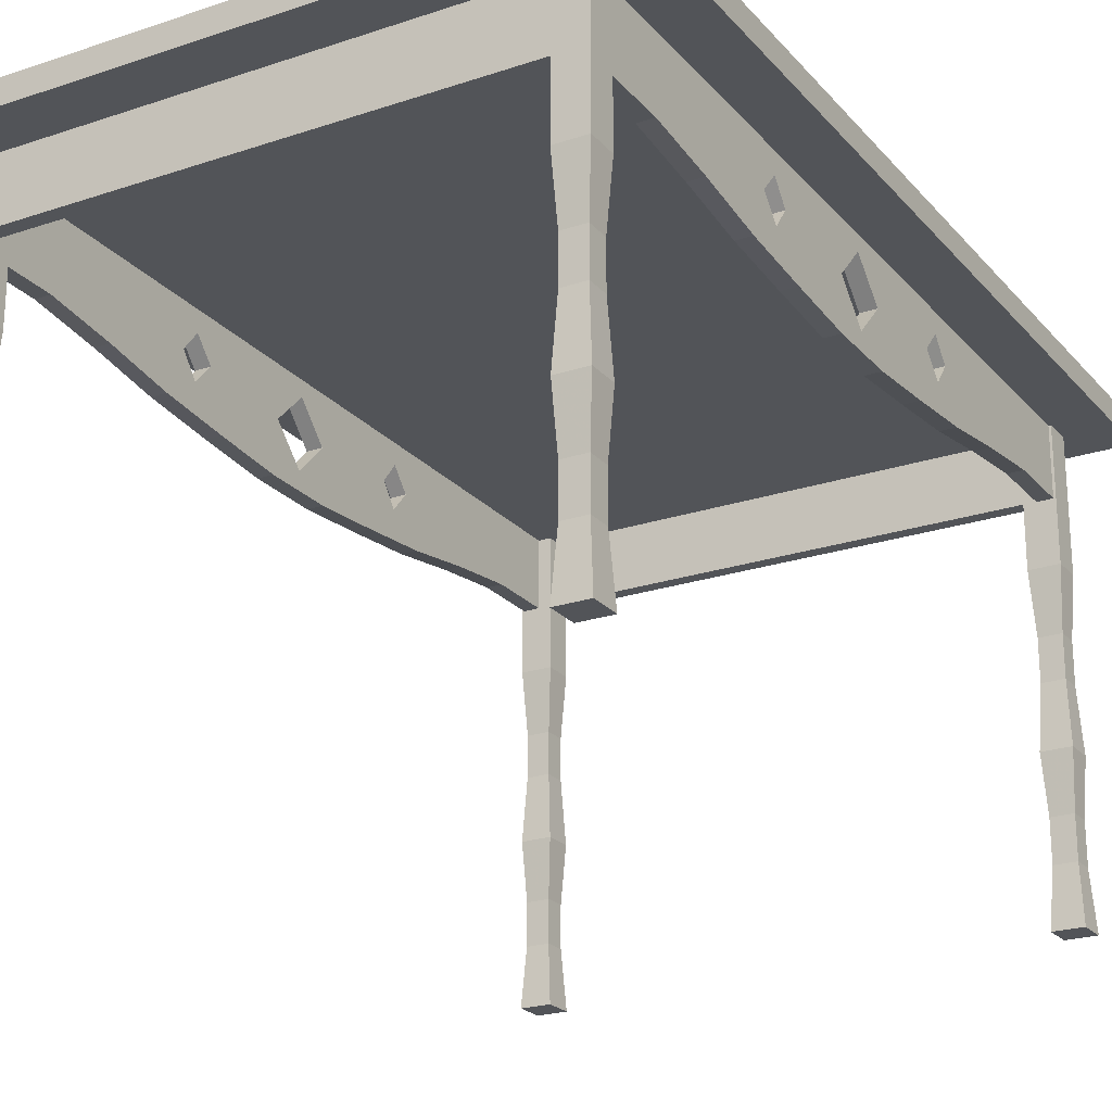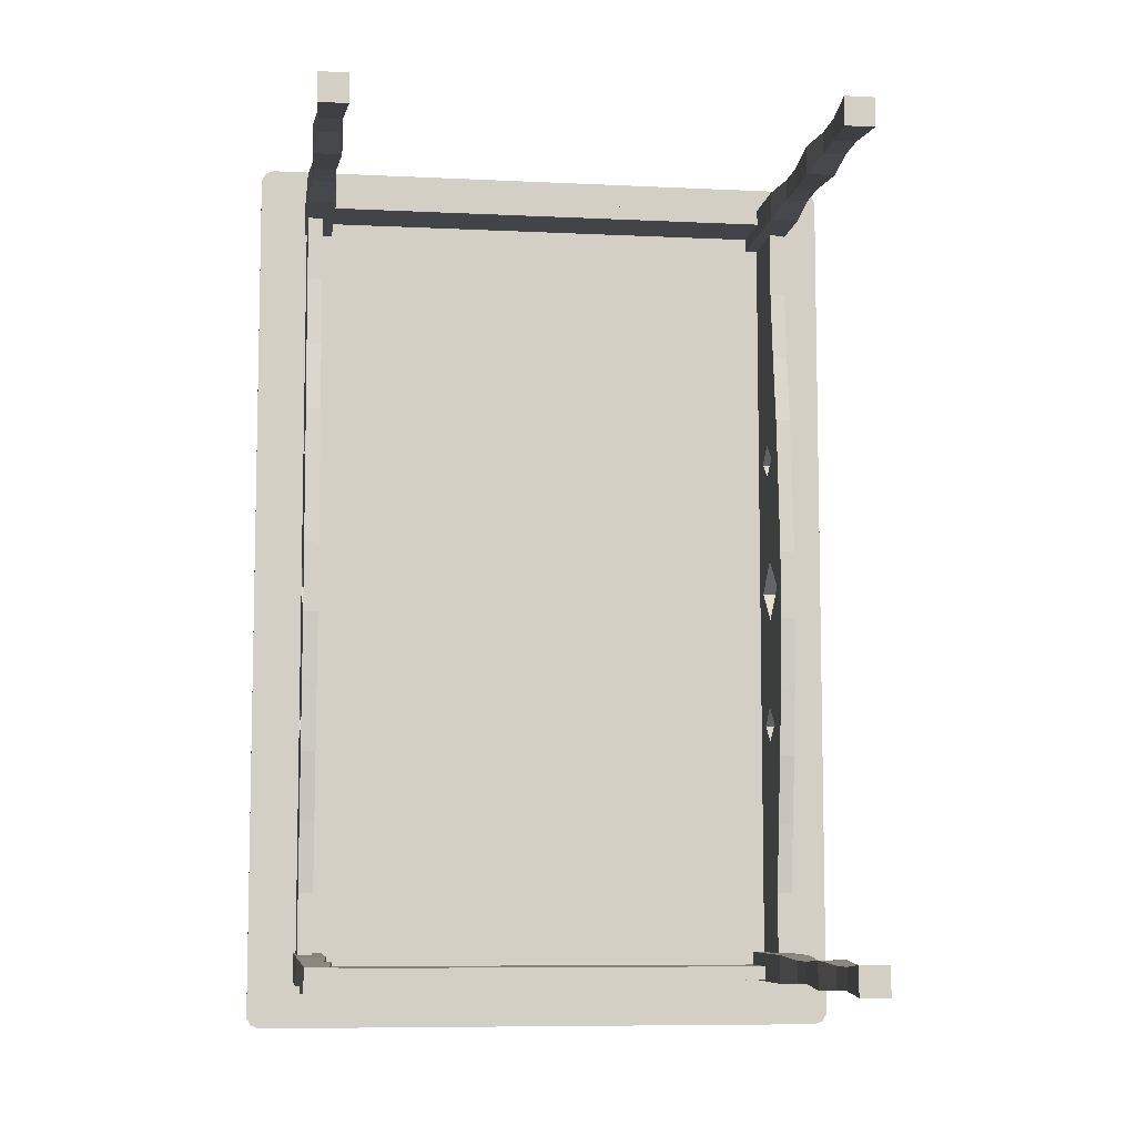
<metadata>
{"format":"obj","ext":"obj","renderer":"f3d","projection":"perspective","resolution":1024,"background":"white","views":[{"elev":-22.8,"azim":-150.2,"up":"+Y"},{"elev":-7.8,"azim":-7.8,"up":"+Z"}]}
</metadata>
<code>
v 19.21 -0.6768 -22.93
v 19.21 -0.6768 19.36
v -23.08 -0.6768 19.36
v -23.08 -0.6768 -22.93
v 19.21 5.166 -22.93
v -23.08 5.166 -22.93
v -23.08 5.166 19.36
v 19.21 17.06 -22.93
v -23.08 17.06 -22.93
v -23.08 17.06 19.36
f 1 4 3 2
f 4 1 5 6
f 3 4 6 7
f 6 5 8 9
f 7 6 9 10
v -0.7894 0.6786 1.279
v -0.7894 0.6786 -1.27
v -0.8389 0.6786 -1.27
v -0.8389 0.6786 1.279
v -0.7894 0.907 1.279
v -0.7894 0.907 -1.27
v -0.8389 0.907 -1.27
v -0.8389 0.907 1.279
v -0.7894 0.6786 1.047
v -0.7894 0.651 0.8157
v -0.7894 0.6154 0.5839
v -0.7894 0.5935 0.3522
v -0.7894 0.5748 0.1205
v -0.7894 0.5748 -0.1112
v -0.7894 0.5935 -0.3429
v -0.7894 0.6154 -0.5746
v -0.7894 0.651 -0.8064
v -0.7894 0.6786 -1.038
v -0.8389 0.6786 -1.038
v -0.8389 0.651 -0.8064
v -0.8389 0.6154 -0.5746
v -0.8389 0.5935 -0.3429
v -0.8389 0.5748 -0.1112
v -0.8389 0.5748 0.1205
v -0.8389 0.5935 0.3522
v -0.8389 0.6154 0.5839
v -0.8389 0.651 0.8157
v -0.8389 0.6786 1.047
v -0.7894 0.907 1.047
v -0.7894 0.907 0.8157
v -0.7894 0.907 0.5839
v -0.7894 0.907 0.3522
v -0.7894 0.907 0.1205
v -0.7894 0.907 -0.1112
v -0.7894 0.907 -0.3429
v -0.7894 0.907 -0.5746
v -0.7894 0.907 -0.8064
v -0.7894 0.907 -1.038
v -0.8389 0.907 -1.038
v -0.8389 0.907 -0.8064
v -0.8389 0.907 -0.5746
v -0.8389 0.907 -0.3429
v -0.8389 0.907 -0.1112
v -0.8389 0.907 0.1205
v -0.8389 0.907 0.3522
v -0.8389 0.907 0.5839
v -0.8389 0.907 0.8157
v -0.8389 0.907 1.047
v -0.7894 0.7547 -1.27
v -0.7894 0.8309 -1.27
v -0.7894 0.7547 1.279
v -0.7894 0.8309 1.279
v -0.8389 0.7547 -1.27
v -0.8389 0.8309 -1.27
v -0.8389 0.7547 1.279
v -0.8389 0.8309 1.279
v -0.7894 0.7129 1.047
v -0.7894 0.8122 1.047
v -0.7894 0.7129 0.8157
v -0.7894 0.8122 0.8157
v -0.7894 0.7622 0.5261
v -0.7894 0.7629 0.5261
v -0.7894 0.7622 0.4098
v -0.7894 0.7629 0.4098
v -0.7894 0.7387 0.1085
v -0.7894 0.7398 0.1085
v -0.7894 0.7387 -0.09902
v -0.7894 0.7398 -0.09902
v -0.7894 0.7622 -0.4033
v -0.7894 0.7629 -0.4033
v -0.7894 0.7622 -0.5142
v -0.7894 0.7629 -0.5142
v -0.7894 0.7129 -0.8064
v -0.7894 0.8122 -0.8064
v -0.7894 0.7129 -1.038
v -0.7894 0.8122 -1.038
v -0.8389 0.7129 -1.038
v -0.8389 0.8122 -1.038
v -0.8389 0.7129 -0.8064
v -0.8389 0.8122 -0.8064
v -0.8389 0.7622 -0.5142
v -0.8389 0.7629 -0.5142
v -0.8389 0.7622 -0.4033
v -0.8389 0.7629 -0.4033
v -0.8389 0.7387 -0.09902
v -0.8389 0.7398 -0.09902
v -0.8389 0.7387 0.1085
v -0.8389 0.7398 0.1085
v -0.8389 0.7622 0.4098
v -0.8389 0.7629 0.4098
v -0.8389 0.7622 0.5261
v -0.8389 0.7629 0.5261
v -0.8389 0.7129 0.8157
v -0.8389 0.8122 0.8157
v -0.8389 0.7129 1.047
v -0.8389 0.8122 1.047
v -0.7894 0.5748 0.003498
v -0.8389 0.5748 0.003498
v -0.7894 0.907 0.003497
v -0.8389 0.907 0.003498
v -0.7894 0.8467 0.003333
v -0.7894 0.6318 0.003334
v -0.8389 0.8467 0.003334
v -0.8389 0.6318 0.003334
v -0.7894 0.6041 -0.4553
v -0.8389 0.6041 -0.4553
v -0.7894 0.907 -0.4553
v -0.8389 0.907 -0.4553
v -0.7894 0.8297 -0.4553
v -0.7894 0.6954 -0.4553
v -0.8389 0.8297 -0.4553
v -0.8389 0.6954 -0.4553
v -0.7894 0.6048 0.4716
v -0.8389 0.6048 0.4716
v -0.7894 0.907 0.4716
v -0.8389 0.907 0.4716
v -0.7894 0.8309 0.4718
v -0.7894 0.6942 0.4718
v -0.8389 0.8309 0.4718
v -0.8389 0.6942 0.4718
f 11 19 38 14
f 19 20 37 38
f 20 21 36 37
f 22 23 34 35
f 24 25 32 33
f 26 27 30 31
f 27 28 29 30
f 28 12 13 29
f 18 58 39 15
f 58 57 40 39
f 57 56 41 40
f 55 54 43 42
f 53 52 45 44
f 51 50 47 46
f 50 49 48 47
f 49 17 16 48
f 12 59 63 13
f 59 60 64 63
f 60 16 17 64
f 15 62 66 18
f 62 61 65 66
f 61 11 14 65
f 11 61 67 19
f 61 62 68 67
f 62 15 39 68
f 40 70 68 39
f 70 69 67 68
f 69 20 19 67
f 41 72 70 40
f 72 71 69 70
f 71 21 20 69
f 43 76 74 42
f 76 75 73 74
f 75 23 22 73
f 45 80 78 44
f 80 79 77 78
f 79 25 24 77
f 47 84 82 46
f 84 83 81 82
f 83 27 26 81
f 48 86 84 47
f 86 85 83 84
f 85 28 27 83
f 16 60 86 48
f 60 59 85 86
f 59 12 28 85
f 49 88 64 17
f 88 87 63 64
f 87 29 13 63
f 50 90 88 49
f 90 89 87 88
f 89 30 29 87
f 51 92 90 50
f 92 91 89 90
f 91 31 30 89
f 53 96 94 52
f 96 95 93 94
f 95 33 32 93
f 55 100 98 54
f 100 99 97 98
f 99 35 34 97
f 57 104 102 56
f 104 103 101 102
f 103 37 36 101
f 58 106 104 57
f 106 105 103 104
f 105 38 37 103
f 18 66 106 58
f 66 65 105 106
f 65 14 38 105
f 23 107 108 34
f 107 24 33 108
f 54 110 109 43
f 110 53 44 109
f 78 111 109 44
f 111 76 43 109
f 24 107 112 77
f 107 23 75 112
f 98 113 110 54
f 113 96 53 110
f 34 108 114 97
f 108 33 95 114
f 25 115 116 32
f 115 26 31 116
f 52 118 117 45
f 118 51 46 117
f 82 119 117 46
f 119 80 45 117
f 26 115 120 81
f 115 25 79 120
f 94 121 118 52
f 121 92 51 118
f 32 116 122 93
f 116 31 91 122
f 21 123 124 36
f 123 22 35 124
f 56 126 125 41
f 126 55 42 125
f 74 127 125 42
f 127 72 41 125
f 22 123 128 73
f 123 21 71 128
f 102 129 126 56
f 129 100 55 126
f 36 124 130 101
f 124 35 99 130
f 77 95 96 78
f 78 96 113 111
f 75 76 98 97
f 76 111 113 98
f 75 97 114 112
f 77 112 114 95
f 81 91 92 82
f 79 80 94 93
f 80 119 121 94
f 82 92 121 119
f 81 120 122 91
f 79 93 122 120
f 73 99 100 74
f 71 72 102 101
f 72 127 129 102
f 74 100 129 127
f 73 128 130 99
f 71 101 130 128
v -0.7556 0.6992 1.306
v 0.7426 0.6992 1.306
v 0.7426 0.6992 1.351
v -0.7556 0.6992 1.351
v -0.7556 0.903 1.306
v 0.7426 0.903 1.306
v 0.7426 0.903 1.351
v -0.7556 0.903 1.351
f 131 132 133 134
f 135 138 137 136
f 131 135 136 132
f 132 136 137 133
f 133 137 138 134
f 135 131 134 138
v -0.7556 0.6992 -1.331
v 0.7426 0.6992 -1.331
v 0.7426 0.6992 -1.286
v -0.7556 0.6992 -1.286
v -0.7556 0.903 -1.331
v 0.7426 0.903 -1.331
v 0.7426 0.903 -1.286
v -0.7556 0.903 -1.286
f 139 140 141 142
f 143 146 145 144
f 139 143 144 140
f 140 144 145 141
f 141 145 146 142
f 143 139 142 146
v 0.782 0.6786 -1.27
v 0.782 0.6786 1.279
v 0.8315 0.6786 1.279
v 0.8315 0.6786 -1.27
v 0.782 0.907 -1.27
v 0.782 0.907 1.279
v 0.8315 0.907 1.279
v 0.8315 0.907 -1.27
v 0.782 0.6786 -1.038
v 0.782 0.651 -0.8064
v 0.782 0.6154 -0.5746
v 0.782 0.5935 -0.3429
v 0.782 0.5748 -0.1112
v 0.782 0.5748 0.1205
v 0.782 0.5935 0.3522
v 0.782 0.6154 0.5839
v 0.782 0.651 0.8157
v 0.782 0.6786 1.047
v 0.8315 0.6786 1.047
v 0.8315 0.651 0.8157
v 0.8315 0.6154 0.5839
v 0.8315 0.5935 0.3522
v 0.8315 0.5748 0.1205
v 0.8315 0.5748 -0.1112
v 0.8315 0.5935 -0.3429
v 0.8315 0.6154 -0.5746
v 0.8315 0.651 -0.8064
v 0.8315 0.6786 -1.038
v 0.782 0.907 -1.038
v 0.782 0.907 -0.8064
v 0.782 0.907 -0.5746
v 0.782 0.907 -0.3429
v 0.782 0.907 -0.1112
v 0.782 0.907 0.1205
v 0.782 0.907 0.3522
v 0.782 0.907 0.5839
v 0.782 0.907 0.8157
v 0.782 0.907 1.047
v 0.8315 0.907 1.047
v 0.8315 0.907 0.8157
v 0.8315 0.907 0.5839
v 0.8315 0.907 0.3522
v 0.8315 0.907 0.1205
v 0.8315 0.907 -0.1112
v 0.8315 0.907 -0.3429
v 0.8315 0.907 -0.5746
v 0.8315 0.907 -0.8064
v 0.8315 0.907 -1.038
v 0.782 0.7547 1.279
v 0.782 0.8309 1.279
v 0.782 0.7547 -1.27
v 0.782 0.8309 -1.27
v 0.8315 0.7547 1.279
v 0.8315 0.8309 1.279
v 0.8315 0.7547 -1.27
v 0.8315 0.8309 -1.27
v 0.782 0.7129 -1.038
v 0.782 0.8122 -1.038
v 0.782 0.7129 -0.8064
v 0.782 0.8122 -0.8064
v 0.782 0.7622 -0.5168
v 0.782 0.7629 -0.5168
v 0.782 0.7622 -0.4005
v 0.782 0.7629 -0.4005
v 0.782 0.7387 -0.09918
v 0.782 0.7398 -0.09918
v 0.782 0.7387 0.1083
v 0.782 0.7398 0.1083
v 0.782 0.7622 0.4126
v 0.782 0.7629 0.4126
v 0.782 0.7622 0.5235
v 0.782 0.7629 0.5235
v 0.782 0.7129 0.8157
v 0.782 0.8122 0.8157
v 0.782 0.7129 1.047
v 0.782 0.8122 1.047
v 0.8315 0.7129 1.047
v 0.8315 0.8122 1.047
v 0.8315 0.7129 0.8157
v 0.8315 0.8122 0.8157
v 0.8315 0.7622 0.5235
v 0.8315 0.7629 0.5235
v 0.8315 0.7622 0.4126
v 0.8315 0.7629 0.4126
v 0.8315 0.7387 0.1083
v 0.8315 0.7398 0.1083
v 0.8315 0.7387 -0.09918
v 0.8315 0.7398 -0.09918
v 0.8315 0.7622 -0.4005
v 0.8315 0.7629 -0.4005
v 0.8315 0.7622 -0.5168
v 0.8315 0.7629 -0.5168
v 0.8315 0.7129 -0.8064
v 0.8315 0.8122 -0.8064
v 0.8315 0.7129 -1.038
v 0.8315 0.8122 -1.038
v 0.782 0.5748 0.005815
v 0.8315 0.5748 0.005815
v 0.782 0.907 0.005816
v 0.8315 0.907 0.005815
v 0.782 0.8467 0.00598
v 0.782 0.6318 0.005979
v 0.8315 0.8467 0.005979
v 0.8315 0.6318 0.005979
v 0.782 0.6041 0.4646
v 0.8315 0.6041 0.4646
v 0.782 0.907 0.4646
v 0.8315 0.907 0.4646
v 0.782 0.8297 0.4646
v 0.782 0.6954 0.4646
v 0.8315 0.8297 0.4646
v 0.8315 0.6954 0.4646
v 0.782 0.6048 -0.4623
v 0.8315 0.6048 -0.4623
v 0.782 0.907 -0.4623
v 0.8315 0.907 -0.4623
v 0.782 0.8309 -0.4625
v 0.782 0.6942 -0.4625
v 0.8315 0.8309 -0.4625
v 0.8315 0.6942 -0.4625
f 147 155 174 150
f 155 156 173 174
f 156 157 172 173
f 158 159 170 171
f 160 161 168 169
f 162 163 166 167
f 163 164 165 166
f 164 148 149 165
f 154 194 175 151
f 194 193 176 175
f 193 192 177 176
f 191 190 179 178
f 189 188 181 180
f 187 186 183 182
f 186 185 184 183
f 185 153 152 184
f 148 195 199 149
f 195 196 200 199
f 196 152 153 200
f 151 198 202 154
f 198 197 201 202
f 197 147 150 201
f 147 197 203 155
f 197 198 204 203
f 198 151 175 204
f 176 206 204 175
f 206 205 203 204
f 205 156 155 203
f 177 208 206 176
f 208 207 205 206
f 207 157 156 205
f 179 212 210 178
f 212 211 209 210
f 211 159 158 209
f 181 216 214 180
f 216 215 213 214
f 215 161 160 213
f 183 220 218 182
f 220 219 217 218
f 219 163 162 217
f 184 222 220 183
f 222 221 219 220
f 221 164 163 219
f 152 196 222 184
f 196 195 221 222
f 195 148 164 221
f 185 224 200 153
f 224 223 199 200
f 223 165 149 199
f 186 226 224 185
f 226 225 223 224
f 225 166 165 223
f 187 228 226 186
f 228 227 225 226
f 227 167 166 225
f 189 232 230 188
f 232 231 229 230
f 231 169 168 229
f 191 236 234 190
f 236 235 233 234
f 235 171 170 233
f 193 240 238 192
f 240 239 237 238
f 239 173 172 237
f 194 242 240 193
f 242 241 239 240
f 241 174 173 239
f 154 202 242 194
f 202 201 241 242
f 201 150 174 241
f 159 243 244 170
f 243 160 169 244
f 190 246 245 179
f 246 189 180 245
f 214 247 245 180
f 247 212 179 245
f 160 243 248 213
f 243 159 211 248
f 234 249 246 190
f 249 232 189 246
f 170 244 250 233
f 244 169 231 250
f 161 251 252 168
f 251 162 167 252
f 188 254 253 181
f 254 187 182 253
f 218 255 253 182
f 255 216 181 253
f 162 251 256 217
f 251 161 215 256
f 230 257 254 188
f 257 228 187 254
f 168 252 258 229
f 252 167 227 258
f 157 259 260 172
f 259 158 171 260
f 192 262 261 177
f 262 191 178 261
f 210 263 261 178
f 263 208 177 261
f 158 259 264 209
f 259 157 207 264
f 238 265 262 192
f 265 236 191 262
f 172 260 266 237
f 260 171 235 266
f 213 231 232 214
f 214 232 249 247
f 211 212 234 233
f 212 247 249 234
f 211 233 250 248
f 213 248 250 231
f 217 227 228 218
f 215 216 230 229
f 216 255 257 230
f 218 228 257 255
f 217 256 258 227
f 215 229 258 256
f 209 235 236 210
f 207 208 238 237
f 208 263 265 238
f 210 236 265 263
f 209 264 266 235
f 207 237 266 264
v 0.8372 -0.5274 -1.336
v 0.8372 -0.5274 -1.242
v 0.7419 -0.5274 -1.242
v 0.7419 -0.5274 -1.336
v 0.8372 0.9467 -1.336
v 0.8372 0.9467 -1.242
v 0.7419 0.9467 -1.242
v 0.7419 0.9467 -1.336
v 0.8362 -0.03604 -1.243
v 0.8372 0.4843 -1.242
v 0.8362 -0.03604 -1.335
v 0.8372 0.4843 -1.336
v 0.7429 -0.03604 -1.243
v 0.7419 0.4843 -1.242
v 0.7429 -0.03604 -1.335
v 0.7419 0.4843 -1.336
v 0.8252 0.1592 -1.254
v 0.8252 0.289 -1.254
v 0.8252 0.1592 -1.324
v 0.8252 0.289 -1.324
v 0.7539 0.1592 -1.254
v 0.7539 0.289 -1.254
v 0.7539 0.1592 -1.324
v 0.7539 0.289 -1.324
v 0.8252 -0.3471 -1.254
v 0.8252 -0.2164 -1.254
v 0.8252 -0.3471 -1.324
v 0.8252 -0.2164 -1.324
v 0.7539 -0.3471 -1.254
v 0.7539 -0.2164 -1.254
v 0.7539 -0.3471 -1.324
v 0.7539 -0.2164 -1.324
f 267 268 269 270
f 271 274 273 272
f 278 271 272 276
f 276 272 273 280
f 280 273 274 282
f 271 278 282 274
f 277 285 283 275
f 285 286 284 283
f 286 278 276 284
f 275 283 287 279
f 283 284 288 287
f 284 276 280 288
f 279 287 289 281
f 287 288 290 289
f 288 280 282 290
f 278 286 290 282
f 286 285 289 290
f 285 277 281 289
f 267 293 291 268
f 293 294 292 291
f 294 277 275 292
f 268 291 295 269
f 291 292 296 295
f 292 275 279 296
f 269 295 297 270
f 295 296 298 297
f 296 279 281 298
f 277 294 298 281
f 294 293 297 298
f 293 267 270 297
v -0.7512 -0.5274 -1.336
v -0.7512 -0.5274 -1.242
v -0.8465 -0.5274 -1.242
v -0.8465 -0.5274 -1.336
v -0.7512 0.9467 -1.336
v -0.7512 0.9467 -1.242
v -0.8465 0.9467 -1.242
v -0.8465 0.9467 -1.336
v -0.7522 -0.03604 -1.243
v -0.7512 0.4843 -1.242
v -0.7522 -0.03604 -1.335
v -0.7512 0.4843 -1.336
v -0.8455 -0.03604 -1.243
v -0.8465 0.4843 -1.242
v -0.8455 -0.03604 -1.335
v -0.8465 0.4843 -1.336
v -0.7632 0.1592 -1.254
v -0.7632 0.289 -1.254
v -0.7632 0.1592 -1.324
v -0.7632 0.289 -1.324
v -0.8345 0.1592 -1.254
v -0.8345 0.289 -1.254
v -0.8345 0.1592 -1.324
v -0.8345 0.289 -1.324
v -0.7632 -0.3471 -1.254
v -0.7632 -0.2164 -1.254
v -0.7632 -0.3471 -1.324
v -0.7632 -0.2164 -1.324
v -0.8345 -0.3471 -1.254
v -0.8345 -0.2164 -1.254
v -0.8345 -0.3471 -1.324
v -0.8345 -0.2164 -1.324
f 299 300 301 302
f 303 306 305 304
f 310 303 304 308
f 308 304 305 312
f 312 305 306 314
f 303 310 314 306
f 309 317 315 307
f 317 318 316 315
f 318 310 308 316
f 307 315 319 311
f 315 316 320 319
f 316 308 312 320
f 311 319 321 313
f 319 320 322 321
f 320 312 314 322
f 310 318 322 314
f 318 317 321 322
f 317 309 313 321
f 299 325 323 300
f 325 326 324 323
f 326 309 307 324
f 300 323 327 301
f 323 324 328 327
f 324 307 311 328
f 301 327 329 302
f 327 328 330 329
f 328 311 313 330
f 309 326 330 313
f 326 325 329 330
f 325 299 302 329
v -0.7512 -0.5274 1.262
v -0.7512 -0.5274 1.356
v -0.8465 -0.5274 1.356
v -0.8465 -0.5274 1.262
v -0.7512 0.9467 1.262
v -0.7512 0.9467 1.356
v -0.8465 0.9467 1.356
v -0.8465 0.9467 1.262
v -0.7522 -0.03604 1.355
v -0.7512 0.4843 1.356
v -0.7522 -0.03604 1.263
v -0.7512 0.4843 1.262
v -0.8455 -0.03604 1.355
v -0.8465 0.4843 1.356
v -0.8455 -0.03604 1.263
v -0.8465 0.4843 1.262
v -0.7632 0.1592 1.344
v -0.7632 0.289 1.344
v -0.7632 0.1592 1.274
v -0.7632 0.289 1.274
v -0.8345 0.1592 1.344
v -0.8345 0.289 1.344
v -0.8345 0.1592 1.274
v -0.8345 0.289 1.274
v -0.7632 -0.3471 1.344
v -0.7632 -0.2164 1.344
v -0.7632 -0.3471 1.274
v -0.7632 -0.2164 1.274
v -0.8345 -0.3471 1.344
v -0.8345 -0.2164 1.344
v -0.8345 -0.3471 1.274
v -0.8345 -0.2164 1.274
f 331 332 333 334
f 335 338 337 336
f 342 335 336 340
f 340 336 337 344
f 344 337 338 346
f 335 342 346 338
f 341 349 347 339
f 349 350 348 347
f 350 342 340 348
f 339 347 351 343
f 347 348 352 351
f 348 340 344 352
f 343 351 353 345
f 351 352 354 353
f 352 344 346 354
f 342 350 354 346
f 350 349 353 354
f 349 341 345 353
f 331 357 355 332
f 357 358 356 355
f 358 341 339 356
f 332 355 359 333
f 355 356 360 359
f 356 339 343 360
f 333 359 361 334
f 359 360 362 361
f 360 343 345 362
f 341 358 362 345
f 358 357 361 362
f 357 331 334 361
v 0.8372 -0.5274 1.262
v 0.8372 -0.5274 1.356
v 0.7419 -0.5274 1.356
v 0.7419 -0.5274 1.262
v 0.8372 0.9467 1.262
v 0.8372 0.9467 1.356
v 0.7419 0.9467 1.356
v 0.7419 0.9467 1.262
v 0.8362 -0.03604 1.355
v 0.8372 0.4843 1.356
v 0.8362 -0.03604 1.263
v 0.8372 0.4843 1.262
v 0.7429 -0.03604 1.355
v 0.7419 0.4843 1.356
v 0.7429 -0.03604 1.263
v 0.7419 0.4843 1.262
v 0.8252 0.1592 1.344
v 0.8252 0.289 1.344
v 0.8252 0.1592 1.274
v 0.8252 0.289 1.274
v 0.7539 0.1592 1.344
v 0.7539 0.289 1.344
v 0.7539 0.1592 1.274
v 0.7539 0.289 1.274
v 0.8252 -0.3471 1.344
v 0.8252 -0.2164 1.344
v 0.8252 -0.3471 1.274
v 0.8252 -0.2164 1.274
v 0.7539 -0.3471 1.344
v 0.7539 -0.2164 1.344
v 0.7539 -0.3471 1.274
v 0.7539 -0.2164 1.274
f 363 364 365 366
f 367 370 369 368
f 374 367 368 372
f 372 368 369 376
f 376 369 370 378
f 367 374 378 370
f 373 381 379 371
f 381 382 380 379
f 382 374 372 380
f 371 379 383 375
f 379 380 384 383
f 380 372 376 384
f 375 383 385 377
f 383 384 386 385
f 384 376 378 386
f 374 382 386 378
f 382 381 385 386
f 381 373 377 385
f 363 389 387 364
f 389 390 388 387
f 390 373 371 388
f 364 387 391 365
f 387 388 392 391
f 388 371 375 392
f 365 391 393 366
f 391 392 394 393
f 392 375 377 394
f 373 390 394 377
f 390 389 393 394
f 389 363 366 393
v 0.9853 0.8968 -1.48
v 0.9853 0.8968 1.48
v -0.9853 0.8968 1.48
v -0.9853 0.8968 -1.48
v 0.9853 0.9733 -1.48
v 0.9853 0.9733 1.48
v -0.9853 0.9733 1.48
v -0.9853 0.9733 -1.48
v 1 0.8968 -1.456
v 1 0.8968 1.456
v -1 0.8968 1.456
v -1 0.8968 -1.456
v 1 0.9733 -1.456
v 1 0.9733 1.456
v -1 0.9733 1.456
v -1 0.9733 -1.456
v 0.9598 0.8968 1.491
v -0.9598 0.8968 1.491
v 0.9598 0.8968 -1.491
v -0.9598 0.8968 -1.491
v 0.9598 0.9733 1.491
v -0.9599 0.9733 1.491
v 0.9599 0.9733 -1.491
v -0.9598 0.9733 -1.491
v 0.9598 0.8968 -1.456
v -0.9598 0.8968 -1.456
v 0.9598 0.8968 1.456
v -0.9598 0.8968 1.456
v 0.9598 0.9733 -1.456
v -0.9598 0.9733 -1.456
v -0.9598 0.9733 1.456
v 0.9598 0.9733 1.456
f 403 395 399 407
f 407 408 404 403
f 408 400 396 404
f 401 409 405 397
f 409 410 406 405
f 410 402 398 406
f 400 415 411 396
f 415 416 412 411
f 416 401 397 412
f 395 413 417 399
f 413 414 418 417
f 414 398 402 418
f 413 395 403 419
f 419 420 414 413
f 420 406 398 414
f 404 421 419 403
f 421 422 420 419
f 422 405 406 420
f 396 411 421 404
f 411 412 422 421
f 412 397 405 422
f 410 424 418 402
f 424 423 417 418
f 423 407 399 417
f 409 425 424 410
f 425 426 423 424
f 426 408 407 423
f 401 416 425 409
f 416 415 426 425
f 415 400 408 426

</code>
